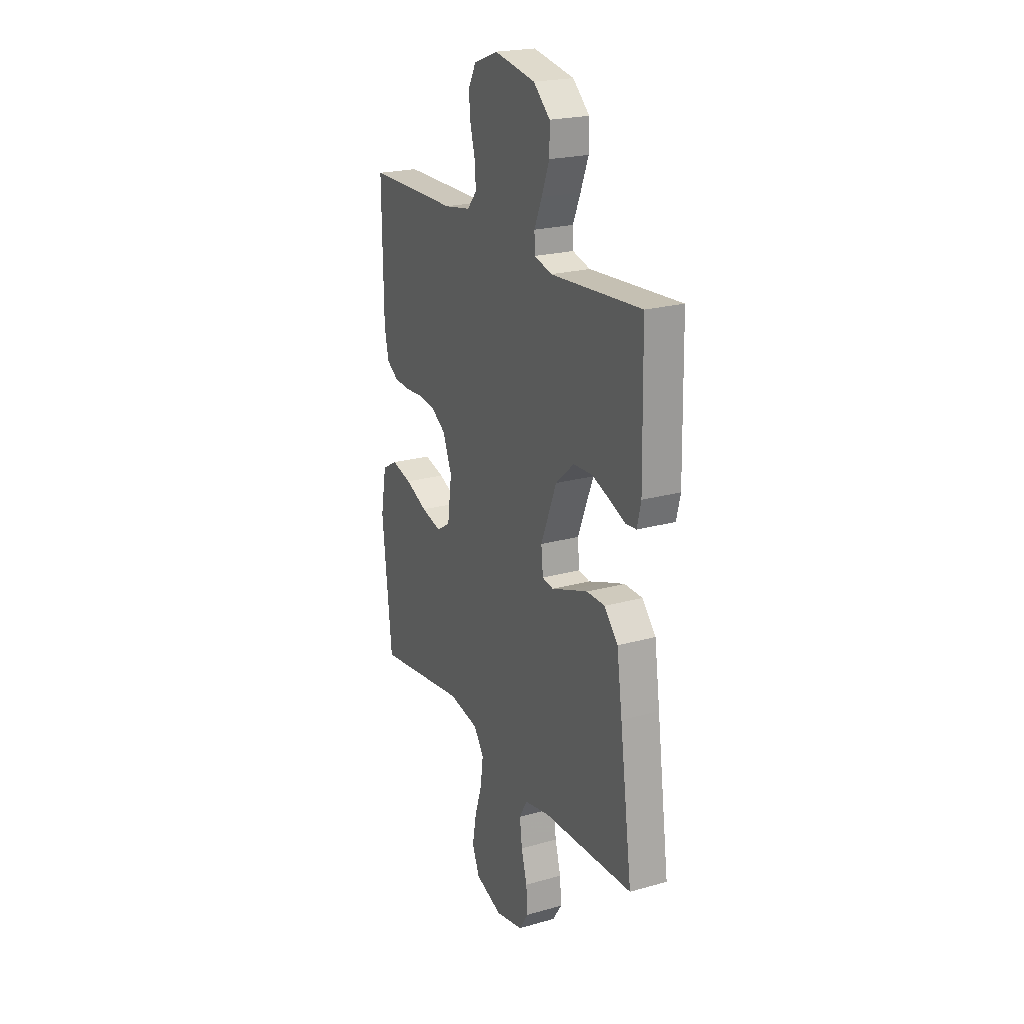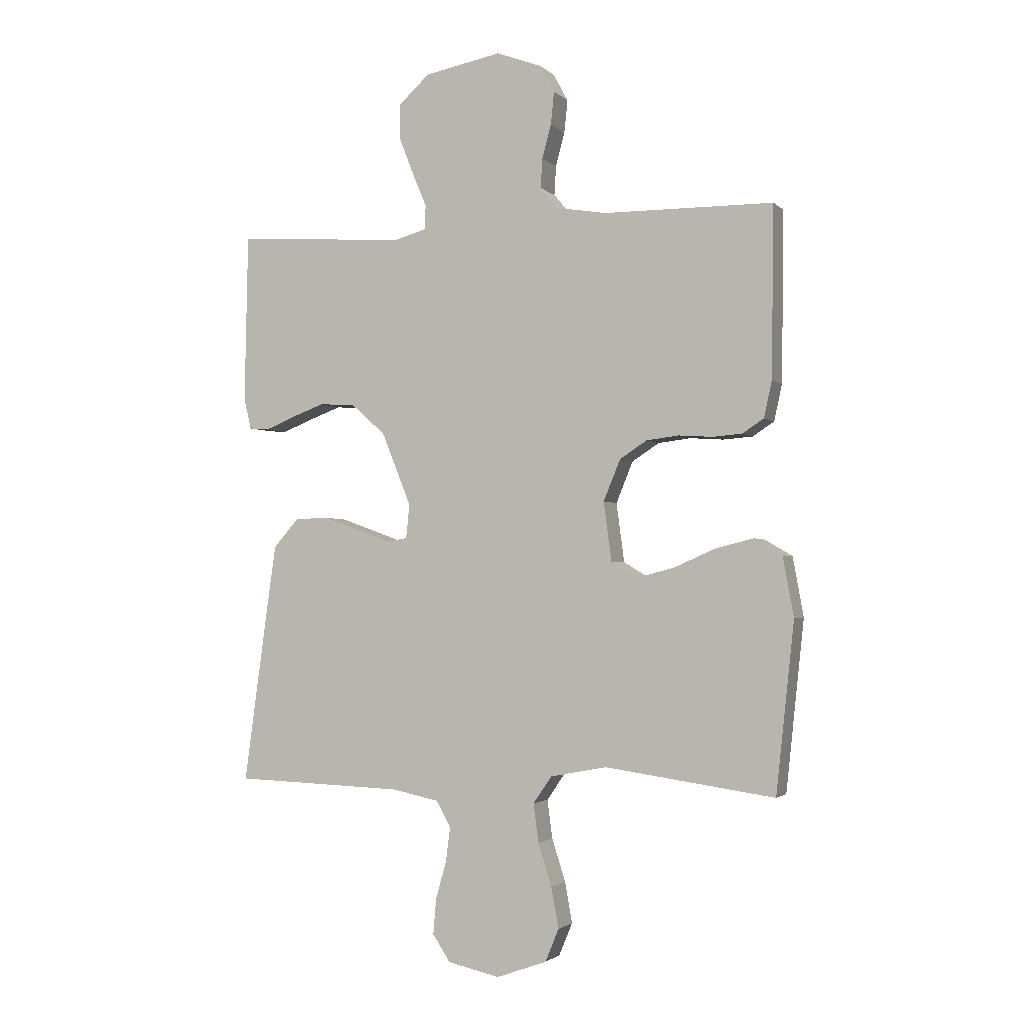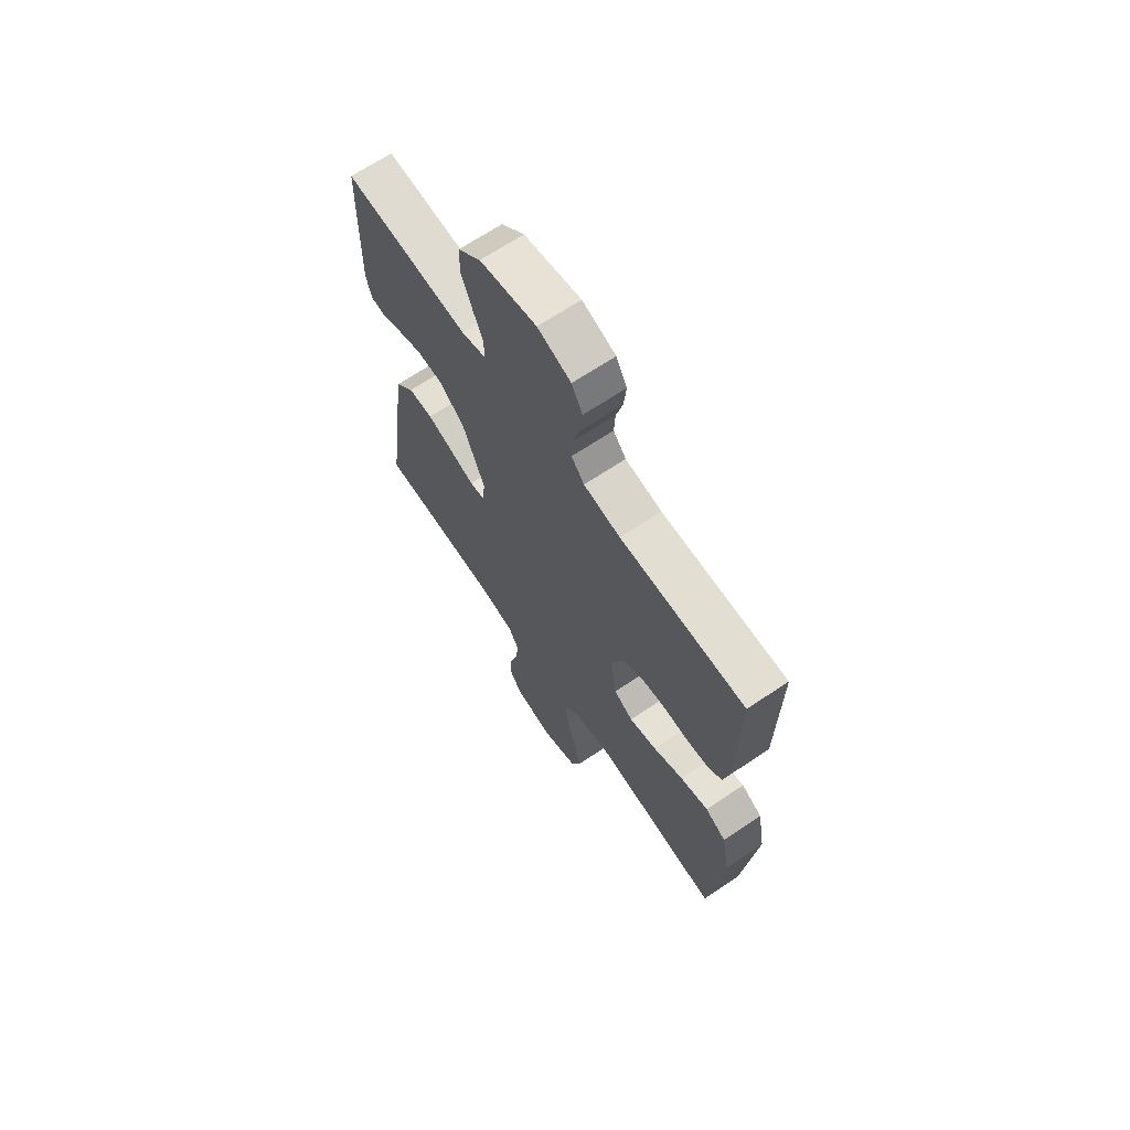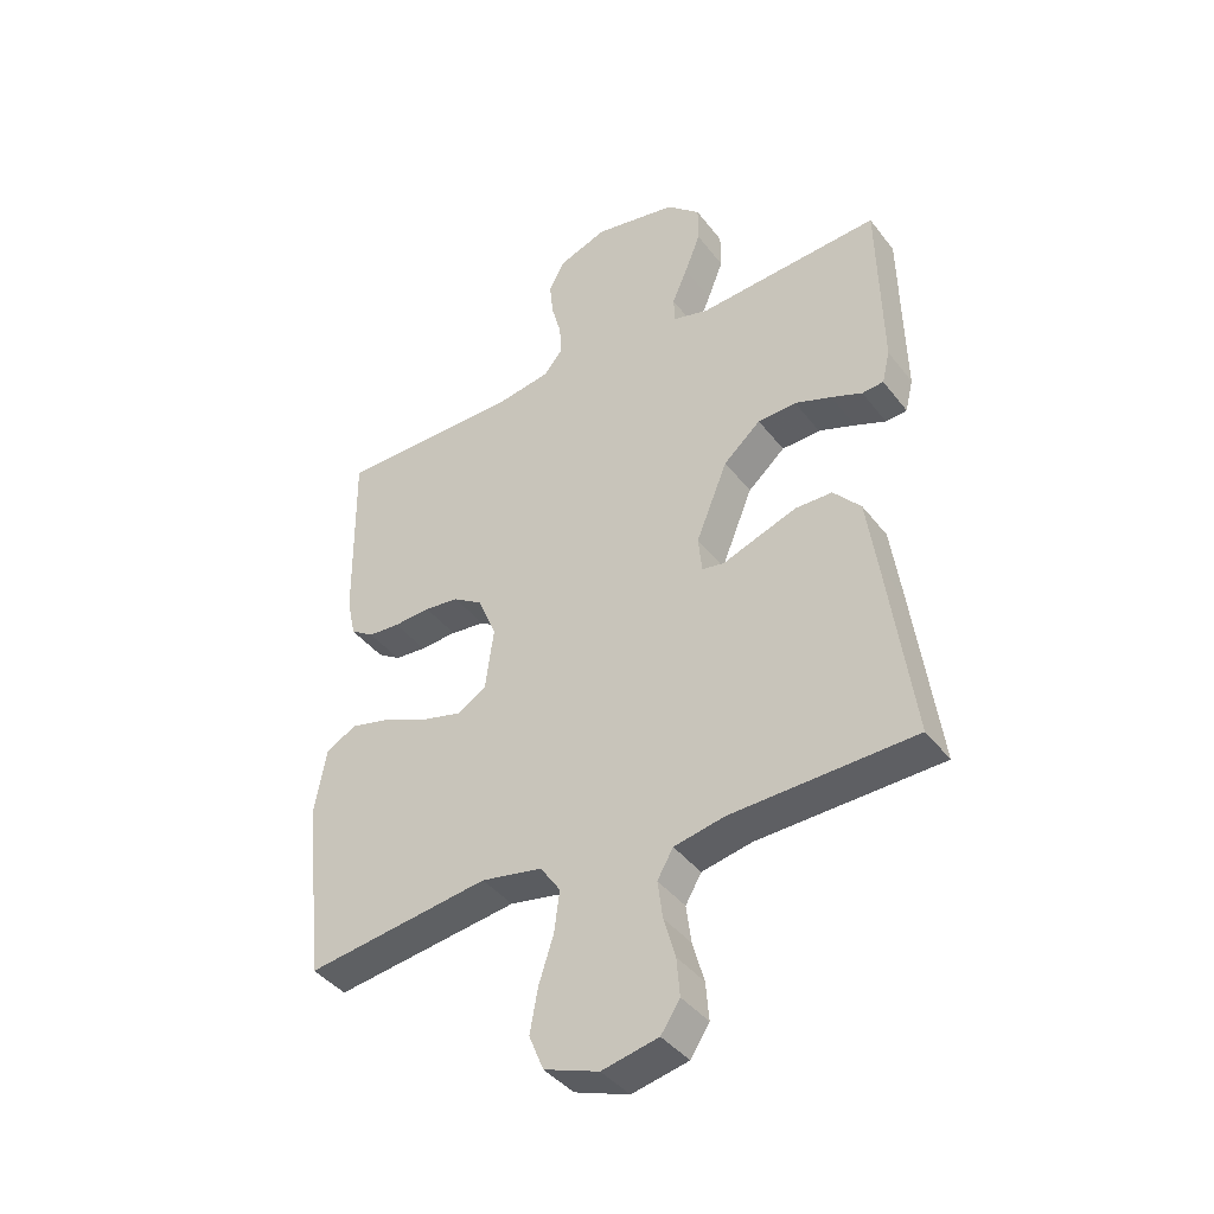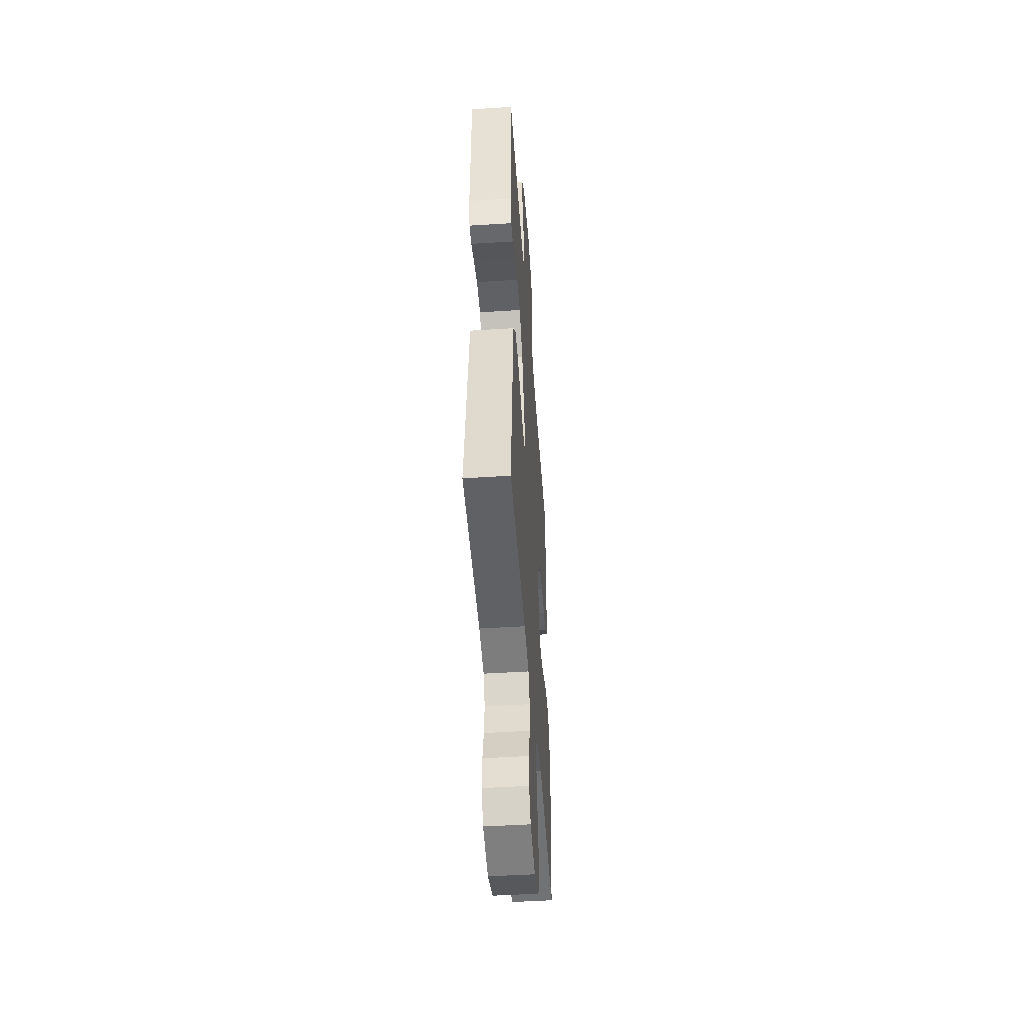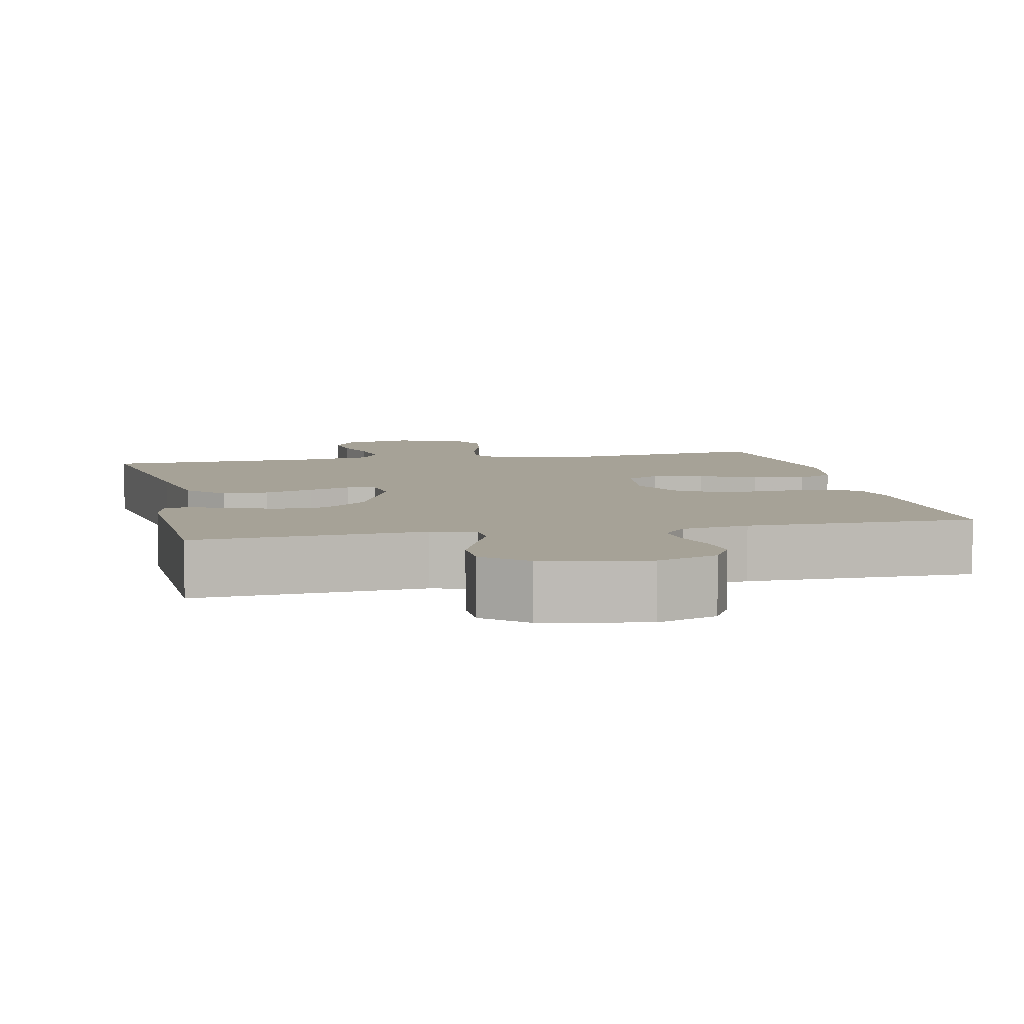
<metadata>
{"format":"obj","ext":"obj","renderer":"f3d","projection":"perspective","resolution":1024,"background":"white","views":[{"elev":22.0,"azim":-116.2,"up":"+Z"},{"elev":-2.1,"azim":21.3,"up":"+Z"},{"elev":67.3,"azim":56.1,"up":"+Z"},{"elev":-41.0,"azim":-146.0,"up":"+Z"},{"elev":-47.6,"azim":-85.9,"up":"+Z"},{"elev":6.4,"azim":-12.4,"up":"+Y"}]}
</metadata>
<code>
v 0.5 0.07 -0.5
v 0.2 0.07 -0.458
v 0.1 0.07 -0.477
v 0.067 0.07 -0.525
v 0.076 0.07 -0.593
v 0.1 0.07 -0.668
v 0.113 0.07 -0.74
v 0.089 0.07 -0.798
v 0 0.07 -0.83
v -0.092 0.07 -0.81
v -0.123 0.07 -0.763
v -0.118 0.07 -0.701
v -0.099 0.07 -0.634
v -0.091 0.07 -0.572
v -0.117 0.07 -0.527
v -0.2 0.07 -0.51
v -0.5 0.07 -0.5
v -0.459 0.07 -0.2
v -0.441 0.07 -0.074
v -0.396 0.07 -0.023
v -0.336 0.07 -0.022
v -0.271 0.07 -0.045
v -0.214 0.07 -0.066
v -0.177 0.07 -0.06
v -0.171 0.07 0
v -0.223 0.07 0.129
v -0.284 0.07 0.183
v -0.347 0.07 0.186
v -0.407 0.07 0.164
v -0.458 0.07 0.143
v -0.493 0.07 0.146
v -0.506 0.07 0.2
v -0.5 0.07 0.5
v -0.2 0.07 0.479
v -0.142 0.07 0.495
v -0.14 0.07 0.538
v -0.165 0.07 0.597
v -0.191 0.07 0.663
v -0.191 0.07 0.725
v -0.136 0.07 0.775
v 0 0.07 0.801
v 0.08 0.07 0.771
v 0.106 0.07 0.723
v 0.1 0.07 0.665
v 0.084 0.07 0.606
v 0.081 0.07 0.554
v 0.112 0.07 0.517
v 0.2 0.07 0.502
v 0.5 0.07 0.5
v 0.496 0.07 0.2
v 0.482 0.07 0.136
v 0.444 0.07 0.111
v 0.392 0.07 0.107
v 0.332 0.07 0.111
v 0.275 0.07 0.104
v 0.227 0.07 0.073
v 0.197 0.07 0
v 0.211 0.07 -0.104
v 0.257 0.07 -0.132
v 0.323 0.07 -0.115
v 0.396 0.07 -0.083
v 0.463 0.07 -0.066
v 0.513 0.07 -0.095
v 0.532 0.07 -0.2
v 0.5 0 -0.5
v 0.2 0 -0.458
v 0.1 0 -0.477
v 0.067 0 -0.525
v 0.076 0 -0.593
v 0.1 0 -0.668
v 0.113 0 -0.74
v 0.089 0 -0.798
v 0 0 -0.83
v -0.092 0 -0.81
v -0.123 0 -0.763
v -0.118 0 -0.701
v -0.099 0 -0.634
v -0.091 0 -0.572
v -0.117 0 -0.527
v -0.2 0 -0.51
v -0.5 0 -0.5
v -0.459 0 -0.2
v -0.441 0 -0.074
v -0.396 0 -0.023
v -0.336 0 -0.022
v -0.271 0 -0.045
v -0.214 0 -0.066
v -0.177 0 -0.06
v -0.171 0 0
v -0.223 0 0.129
v -0.284 0 0.183
v -0.347 0 0.186
v -0.407 0 0.164
v -0.458 0 0.143
v -0.493 0 0.146
v -0.506 0 0.2
v -0.5 0 0.5
v -0.2 0 0.479
v -0.142 0 0.495
v -0.14 0 0.538
v -0.165 0 0.597
v -0.191 0 0.663
v -0.191 0 0.725
v -0.136 0 0.775
v 0 0 0.801
v 0.08 0 0.771
v 0.106 0 0.723
v 0.1 0 0.665
v 0.084 0 0.606
v 0.081 0 0.554
v 0.112 0 0.517
v 0.2 0 0.502
v 0.5 0 0.5
v 0.496 0 0.2
v 0.482 0 0.136
v 0.444 0 0.111
v 0.392 0 0.107
v 0.332 0 0.111
v 0.275 0 0.104
v 0.227 0 0.073
v 0.197 0 0
v 0.211 0 -0.104
v 0.257 0 -0.132
v 0.323 0 -0.115
v 0.396 0 -0.083
v 0.463 0 -0.066
v 0.513 0 -0.095
v 0.532 0 -0.2
f 63 64 1 2
f 60 61 62 63
f 59 60 63 2
f 58 59 2 3
f 57 58 3 4
f 51 52 53 54
f 51 54 55
f 48 49 50 51
f 47 48 51 55
f 46 47 55 56
f 42 43 44 45
f 42 45 46
f 41 42 46
f 36 37 38 39
f 36 39 40 41
f 31 32 33 34
f 29 30 31 34
f 28 29 34 35
f 27 28 35
f 26 27 35
f 25 26 35
f 20 21 22 23
f 18 19 20 23
f 16 17 18 23
f 15 16 23 24
f 14 15 24 25
f 10 11 12 13
f 10 13 14
f 9 10 14
f 5 6 7 8
f 4 5 8 9
f 41 46 56 57
f 35 36 41 57
f 35 57 4
f 14 25 35
f 4 9 14 35
f 66 65 128 127
f 127 126 125 124
f 66 127 124 123
f 67 66 123 122
f 68 67 122 121
f 118 117 116 115
f 119 118 115
f 115 114 113 112
f 119 115 112 111
f 120 119 111 110
f 109 108 107 106
f 110 109 106
f 110 106 105
f 103 102 101 100
f 105 104 103 100
f 98 97 96 95
f 98 95 94 93
f 99 98 93 92
f 99 92 91
f 99 91 90
f 99 90 89
f 87 86 85 84
f 87 84 83 82
f 87 82 81 80
f 88 87 80 79
f 89 88 79 78
f 77 76 75 74
f 78 77 74
f 78 74 73
f 72 71 70 69
f 73 72 69 68
f 121 120 110 105
f 121 105 100 99
f 68 121 99
f 99 89 78
f 99 78 73 68
f 1 65 66 2
f 2 66 67 3
f 3 67 68 4
f 4 68 69 5
f 5 69 70 6
f 6 70 71 7
f 7 71 72 8
f 8 72 73 9
f 9 73 74 10
f 10 74 75 11
f 11 75 76 12
f 12 76 77 13
f 13 77 78 14
f 14 78 79 15
f 15 79 80 16
f 16 80 81 17
f 17 81 82 18
f 18 82 83 19
f 19 83 84 20
f 20 84 85 21
f 21 85 86 22
f 22 86 87 23
f 23 87 88 24
f 24 88 89 25
f 25 89 90 26
f 26 90 91 27
f 27 91 92 28
f 28 92 93 29
f 29 93 94 30
f 30 94 95 31
f 31 95 96 32
f 32 96 97 33
f 33 97 98 34
f 34 98 99 35
f 35 99 100 36
f 36 100 101 37
f 37 101 102 38
f 38 102 103 39
f 39 103 104 40
f 40 104 105 41
f 41 105 106 42
f 42 106 107 43
f 43 107 108 44
f 44 108 109 45
f 45 109 110 46
f 46 110 111 47
f 47 111 112 48
f 48 112 113 49
f 49 113 114 50
f 50 114 115 51
f 51 115 116 52
f 52 116 117 53
f 53 117 118 54
f 54 118 119 55
f 55 119 120 56
f 56 120 121 57
f 57 121 122 58
f 58 122 123 59
f 59 123 124 60
f 60 124 125 61
f 61 125 126 62
f 62 126 127 63
f 63 127 128 64
f 64 128 65 1

</code>
